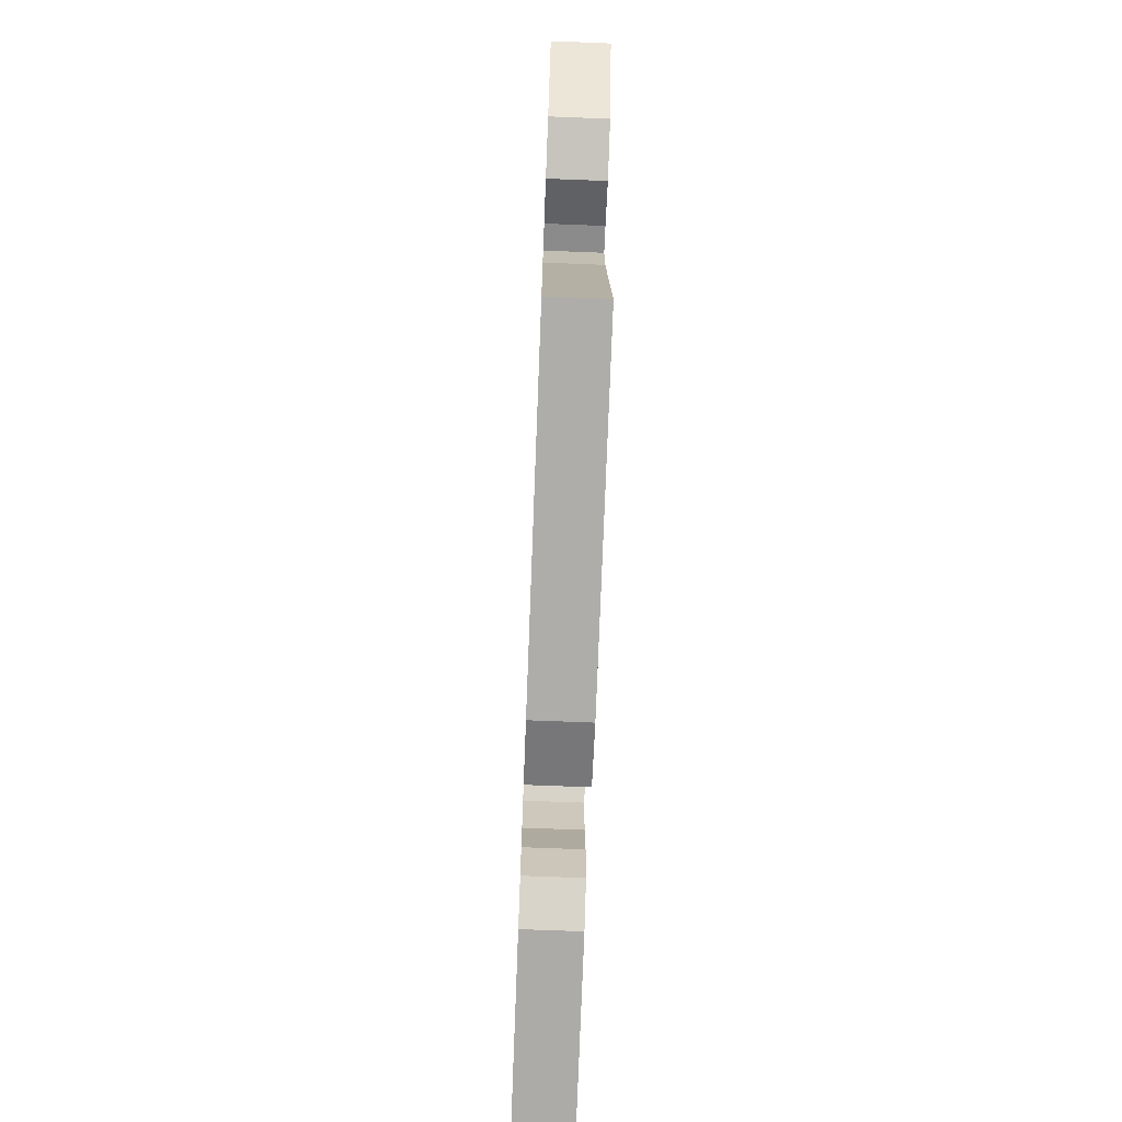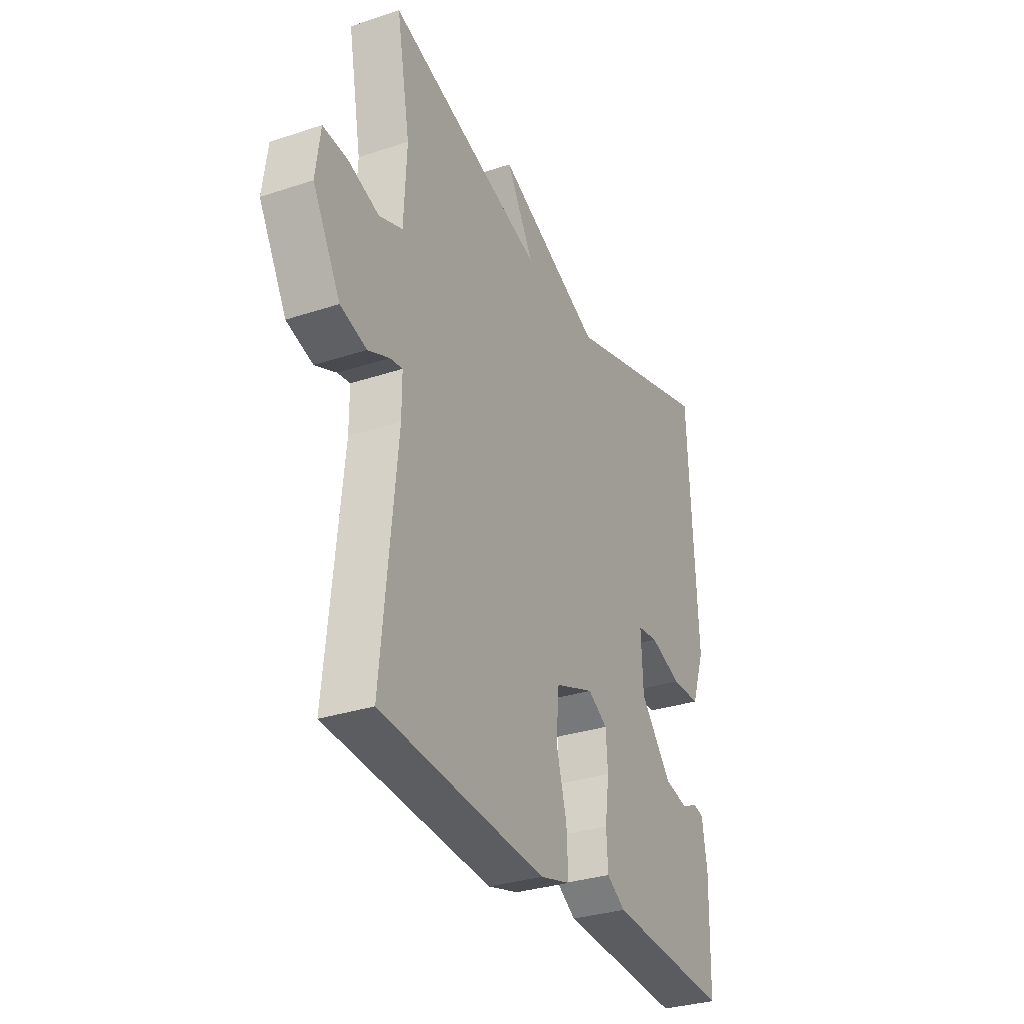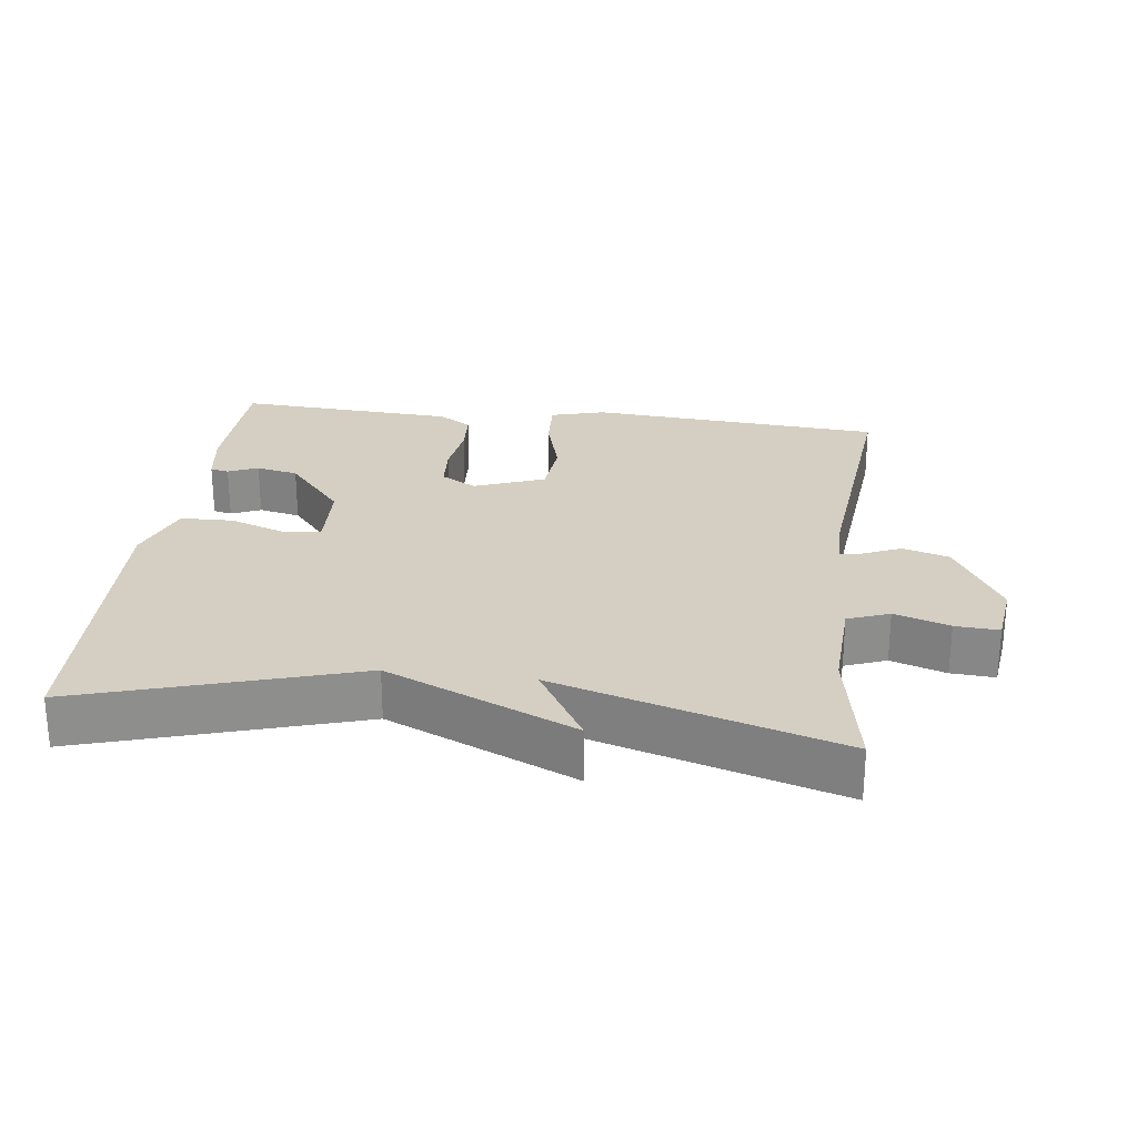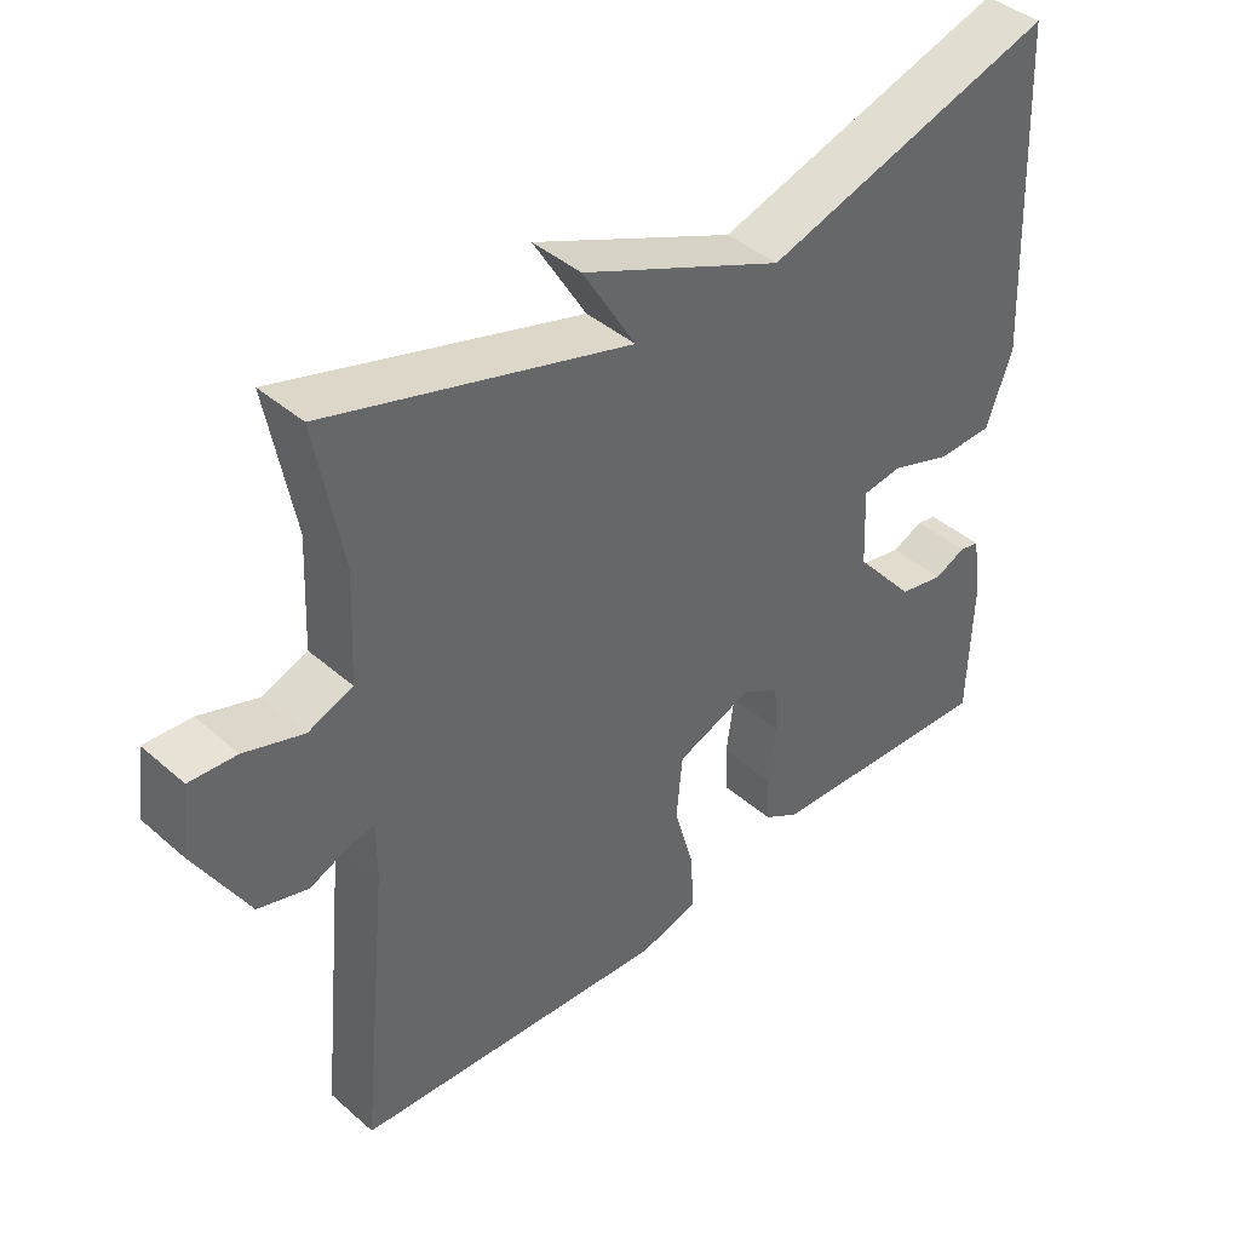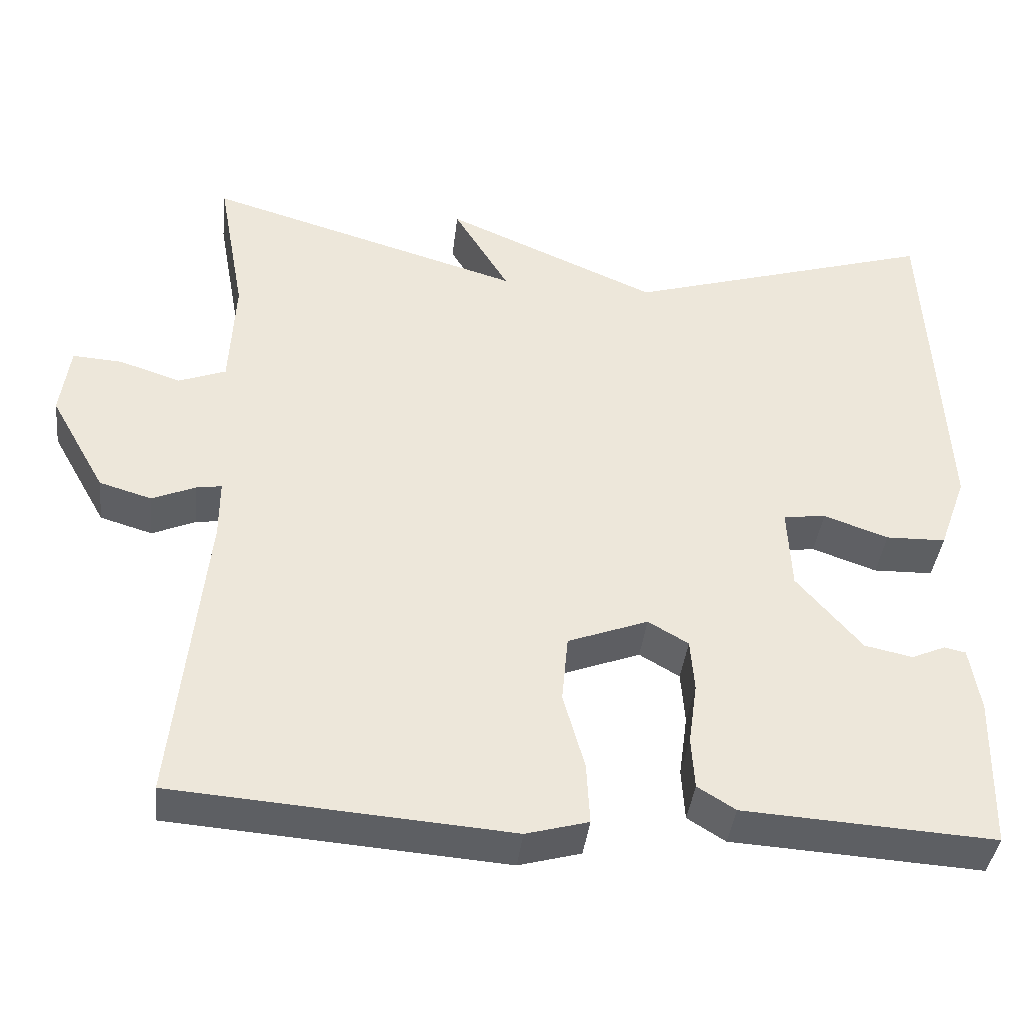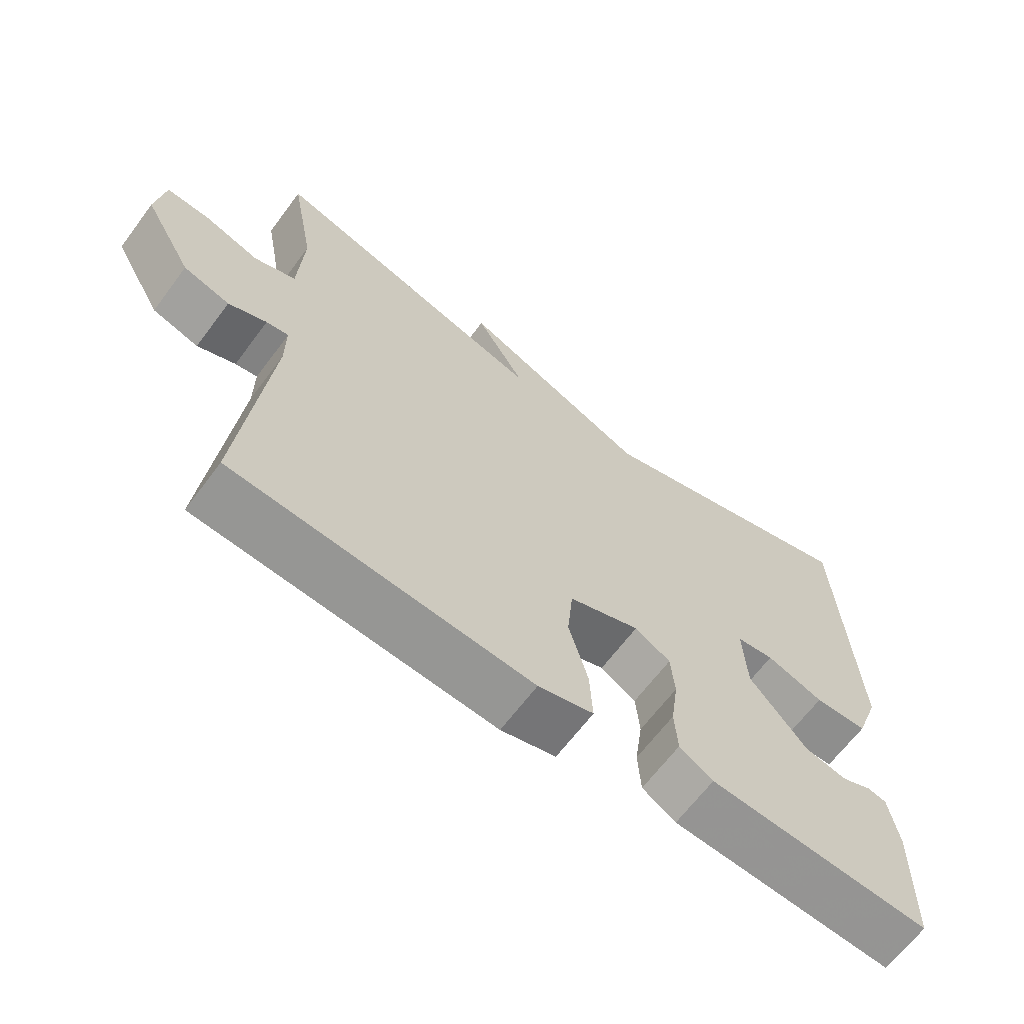
<metadata>
{"format":"obj","ext":"obj","renderer":"f3d","projection":"perspective","resolution":1024,"background":"white","views":[{"elev":-72.8,"azim":87.8,"up":"+Z"},{"elev":-31.6,"azim":115.1,"up":"+Z"},{"elev":25.6,"azim":7.2,"up":"+Y"},{"elev":41.9,"azim":136.2,"up":"+Z"},{"elev":-40.0,"azim":173.5,"up":"+Z"},{"elev":-65.6,"azim":143.2,"up":"+Z"}]}
</metadata>
<code>
v 0.5 0.07 -0.5
v 0.073 0.07 -0.532
v -0.006 0.07 -0.51
v -0.002 0.07 -0.432
v 0.025 0.07 -0.334
v 0.017 0.07 -0.248
v -0.085 0.07 -0.209
v -0.136 0.07 -0.239
v -0.141 0.07 -0.306
v -0.13 0.07 -0.385
v -0.134 0.07 -0.451
v -0.182 0.07 -0.481
v -0.5 0.07 -0.5
v -0.505 0.07 -0.305
v -0.492 0.07 -0.223
v -0.465 0.07 -0.217
v -0.422 0.07 -0.236
v -0.361 0.07 -0.223
v -0.279 0.07 -0.126
v -0.274 0.07 -0.02
v -0.328 0.07 -0.013
v -0.41 0.07 -0.042
v -0.486 0.07 -0.04
v -0.521 0.07 0.057
v -0.5 0.07 0.5
v -0.105 0.07 0.379
v 0.166 0.07 0.498
v 0.095 0.07 0.379
v 0.5 0.07 0.5
v 0.465 0.07 0.307
v 0.472 0.07 0.163
v 0.532 0.07 0.14
v 0.611 0.07 0.166
v 0.674 0.07 0.17
v 0.686 0.07 0.079
v 0.615 0.07 -0.047
v 0.548 0.07 -0.067
v 0.493 0.07 -0.043
v 0.461 0.07 -0.038
v 0.461 0.07 -0.113
v 0.5 0 -0.5
v 0.073 0 -0.532
v -0.006 0 -0.51
v -0.002 0 -0.432
v 0.025 0 -0.334
v 0.017 0 -0.248
v -0.085 0 -0.209
v -0.136 0 -0.239
v -0.141 0 -0.306
v -0.13 0 -0.385
v -0.134 0 -0.451
v -0.182 0 -0.481
v -0.5 0 -0.5
v -0.505 0 -0.305
v -0.492 0 -0.223
v -0.465 0 -0.217
v -0.422 0 -0.236
v -0.361 0 -0.223
v -0.279 0 -0.126
v -0.274 0 -0.02
v -0.328 0 -0.013
v -0.41 0 -0.042
v -0.486 0 -0.04
v -0.521 0 0.057
v -0.5 0 0.5
v -0.105 0 0.379
v 0.166 0 0.498
v 0.095 0 0.379
v 0.5 0 0.5
v 0.465 0 0.307
v 0.472 0 0.163
v 0.532 0 0.14
v 0.611 0 0.166
v 0.674 0 0.17
v 0.686 0 0.079
v 0.615 0 -0.047
v 0.548 0 -0.067
v 0.493 0 -0.043
v 0.461 0 -0.038
v 0.461 0 -0.113
f 36 37 38
f 35 36 38
f 34 35 38
f 33 34 38
f 32 33 38
f 31 32 38 39
f 30 31 39
f 28 29 30
f 28 30 39
f 26 27 28
f 26 28 39 40
f 24 25 26
f 23 24 26
f 22 23 26
f 21 22 26
f 20 21 26 40
f 15 16 17
f 14 15 17
f 13 14 17
f 12 13 17
f 11 12 17
f 10 11 17
f 9 10 17 18
f 8 9 18 19
f 3 4 5
f 2 3 5
f 1 2 5
f 40 1 5
f 40 5 6
f 20 40 6 7
f 7 8 19 20
f 78 77 76
f 78 76 75
f 78 75 74
f 78 74 73
f 78 73 72
f 79 78 72 71
f 79 71 70
f 70 69 68
f 79 70 68
f 68 67 66
f 80 79 68 66
f 66 65 64
f 66 64 63
f 66 63 62
f 66 62 61
f 80 66 61 60
f 57 56 55
f 57 55 54
f 57 54 53
f 57 53 52
f 57 52 51
f 57 51 50
f 58 57 50 49
f 59 58 49 48
f 45 44 43
f 45 43 42
f 45 42 41
f 45 41 80
f 46 45 80
f 47 46 80 60
f 60 59 48 47
f 1 41 42 2
f 2 42 43 3
f 3 43 44 4
f 4 44 45 5
f 5 45 46 6
f 6 46 47 7
f 7 47 48 8
f 8 48 49 9
f 9 49 50 10
f 10 50 51 11
f 11 51 52 12
f 12 52 53 13
f 13 53 54 14
f 14 54 55 15
f 15 55 56 16
f 16 56 57 17
f 17 57 58 18
f 18 58 59 19
f 19 59 60 20
f 20 60 61 21
f 21 61 62 22
f 22 62 63 23
f 23 63 64 24
f 24 64 65 25
f 25 65 66 26
f 26 66 67 27
f 27 67 68 28
f 28 68 69 29
f 29 69 70 30
f 30 70 71 31
f 31 71 72 32
f 32 72 73 33
f 33 73 74 34
f 34 74 75 35
f 35 75 76 36
f 36 76 77 37
f 37 77 78 38
f 38 78 79 39
f 39 79 80 40
f 40 80 41 1

</code>
